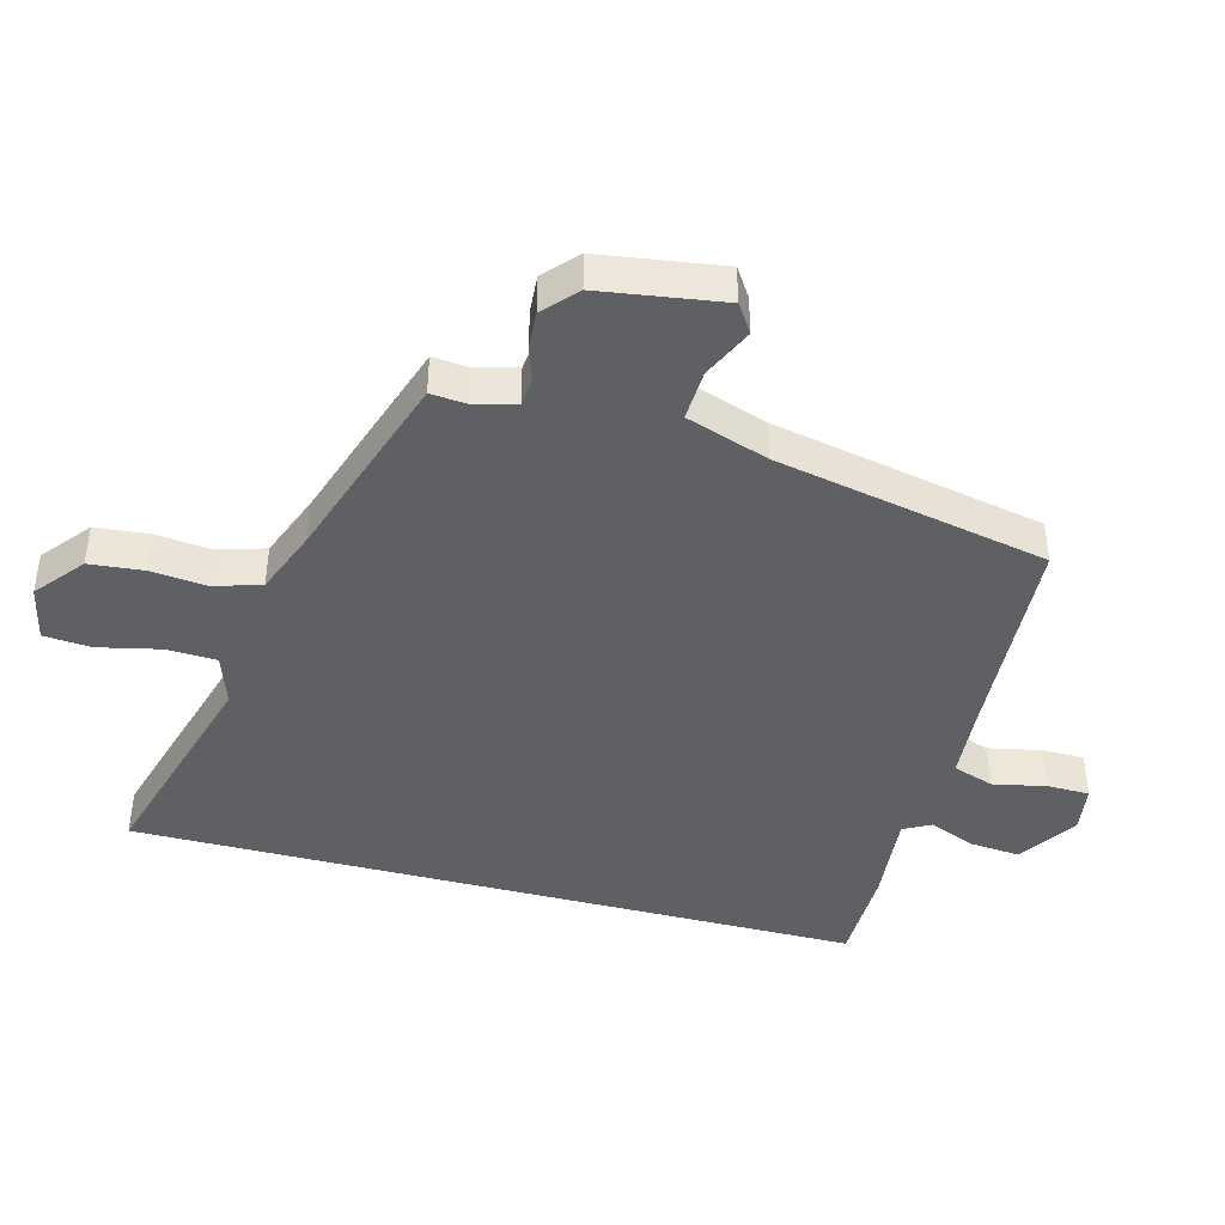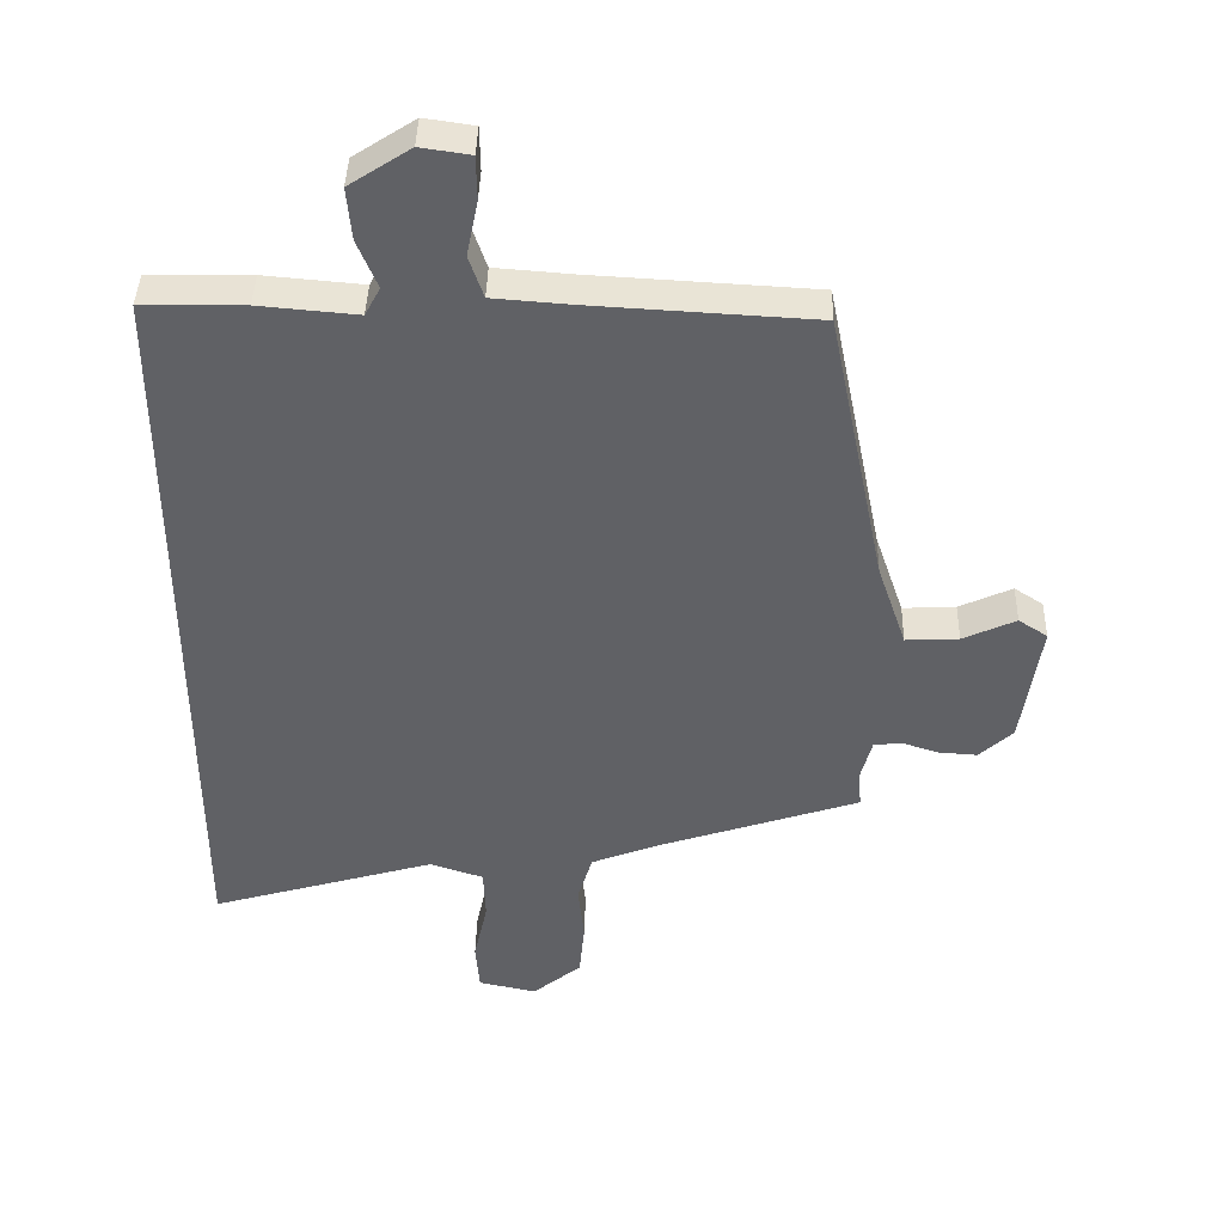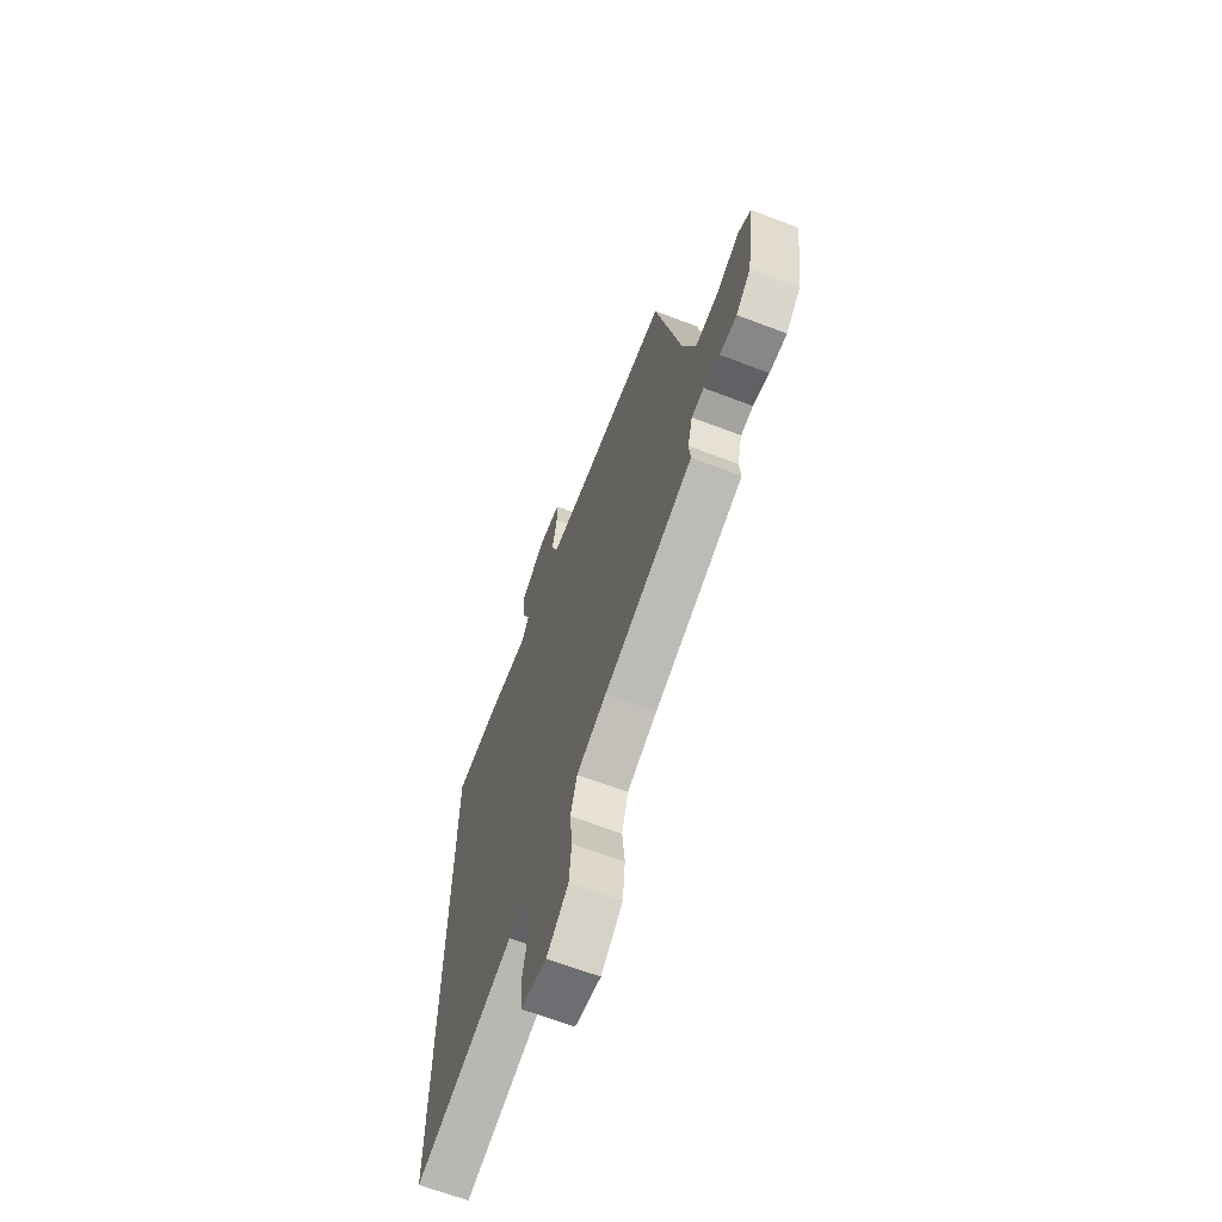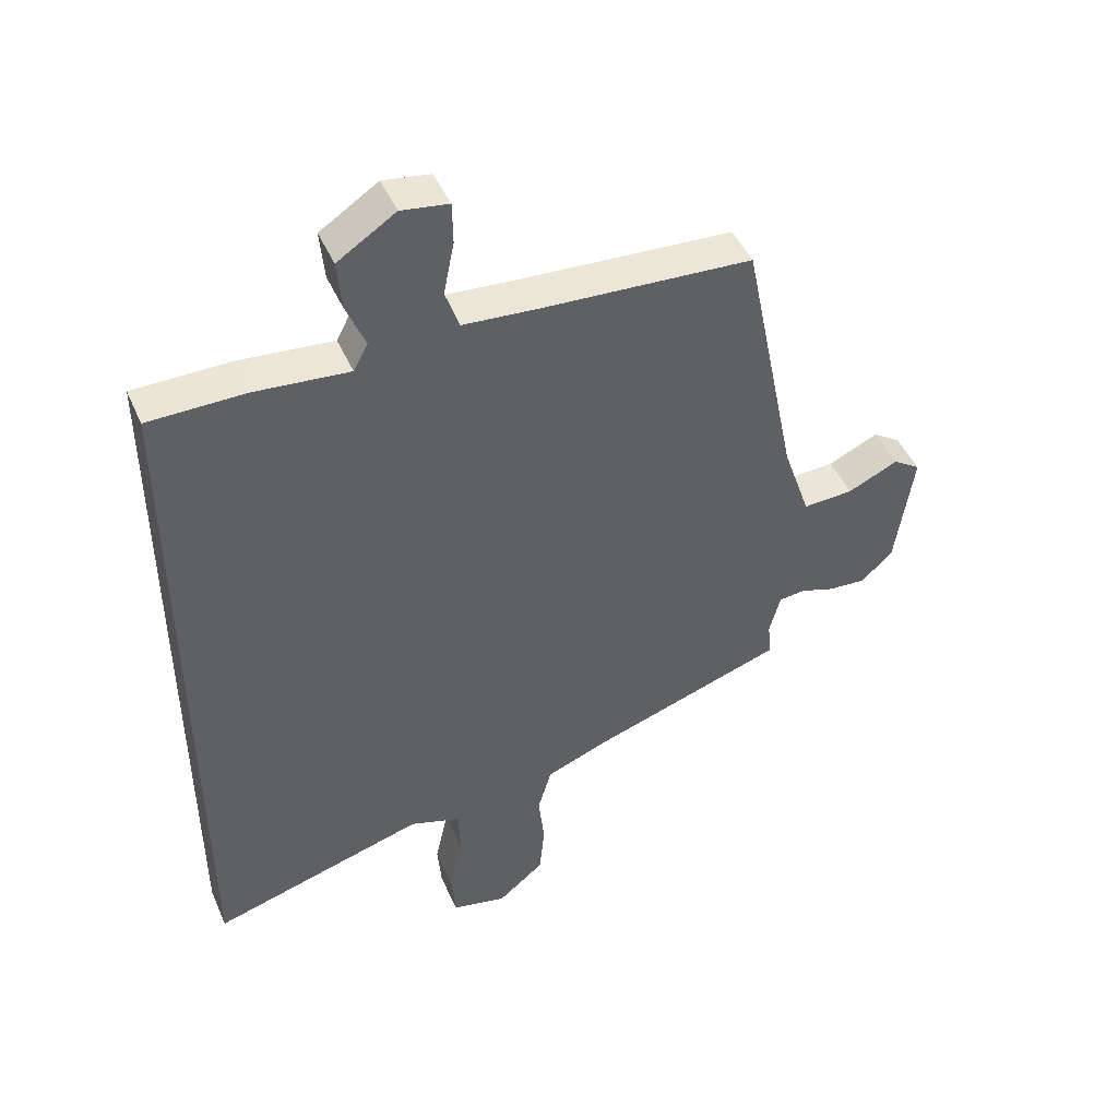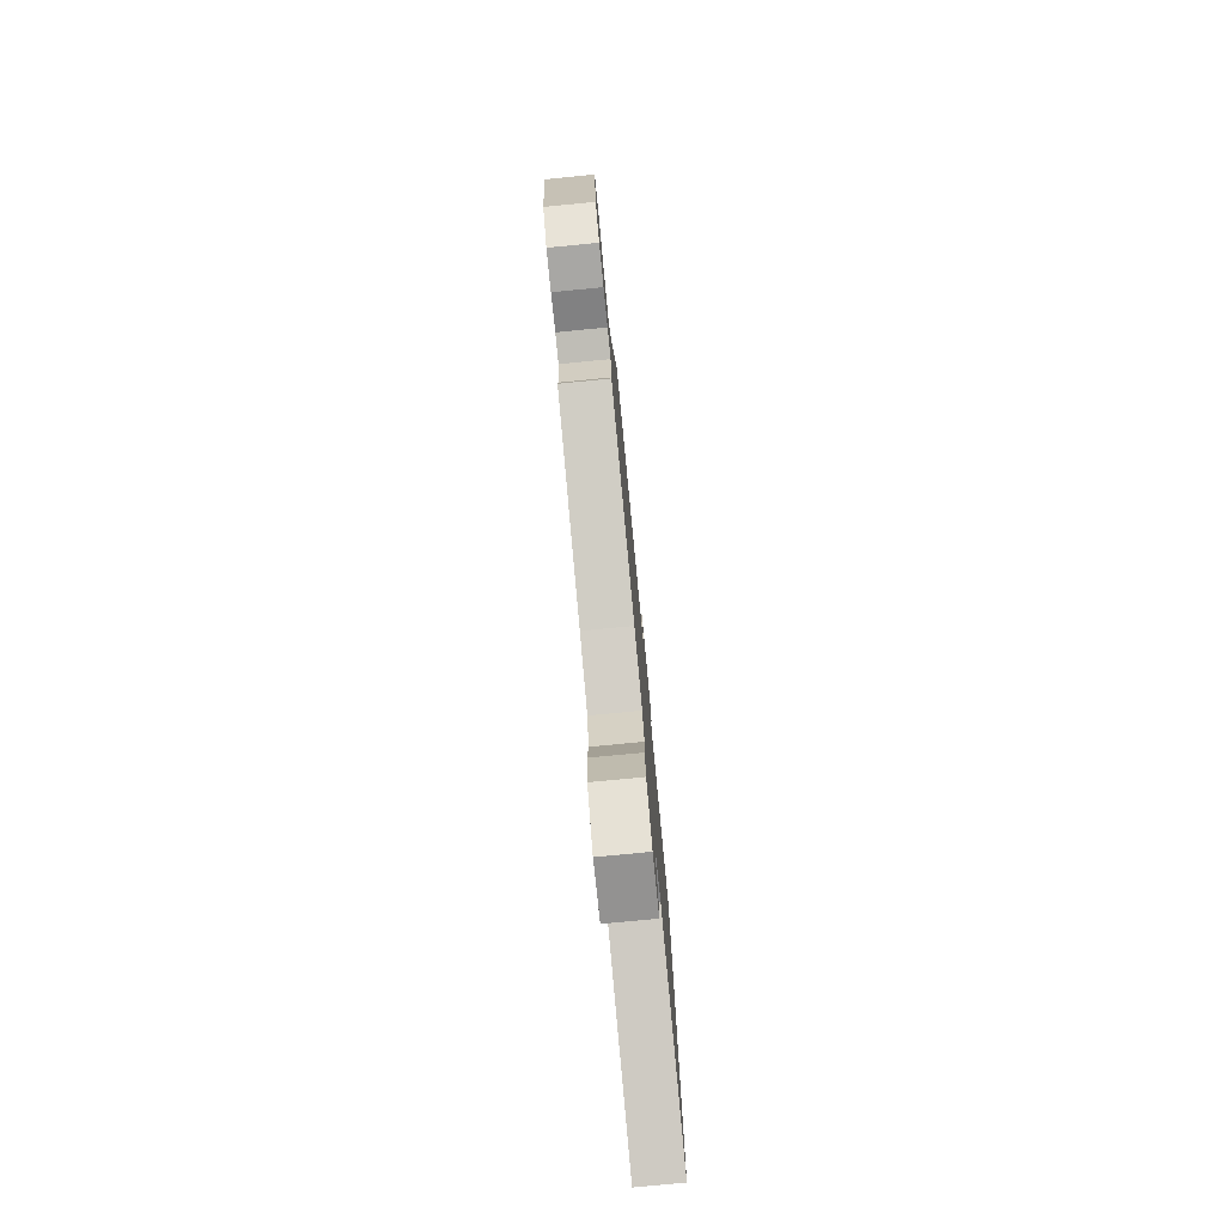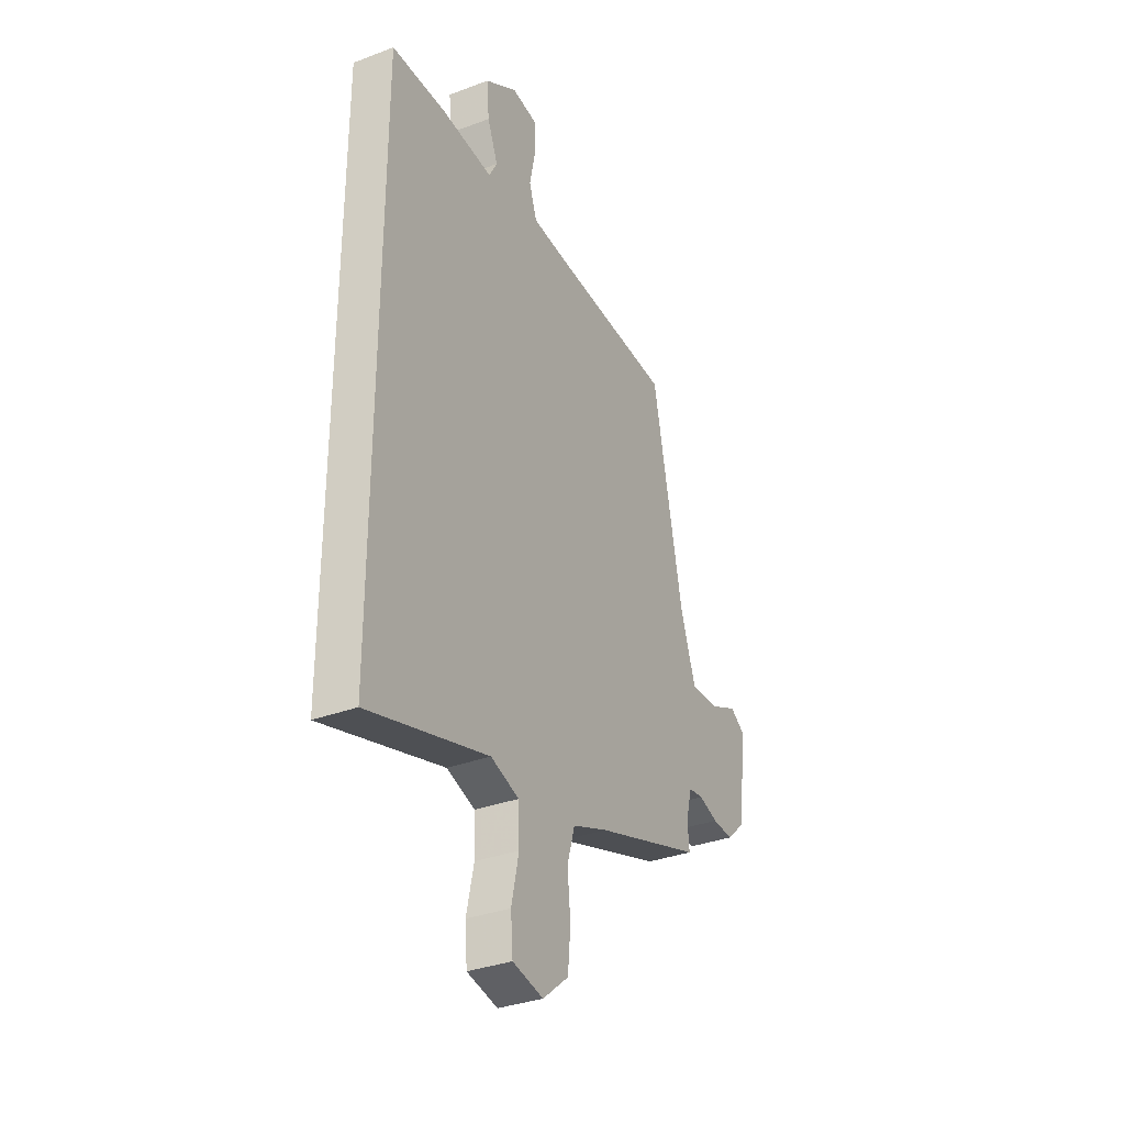
<metadata>
{"format":"obj","ext":"obj","renderer":"f3d","projection":"perspective","resolution":1024,"background":"white","views":[{"elev":-42.7,"azim":-104.7,"up":"+Y"},{"elev":41.2,"azim":-178.6,"up":"+Z"},{"elev":-66.3,"azim":-110.9,"up":"+Z"},{"elev":46.2,"azim":157.1,"up":"+Z"},{"elev":-78.4,"azim":-84.5,"up":"+Z"},{"elev":-33.7,"azim":117.2,"up":"+Z"}]}
</metadata>
<code>
v 0.5 0.07 0.506
v 0.5 0.07 -0.642
v 0.158 0.07 -0.542
v 0.077 0.07 -0.569
v 0.074 0.07 -0.648
v 0.095 0.07 -0.744
v 0.089 0.07 -0.819
v 0.001 0.07 -0.838
v -0.073 0.07 -0.777
v -0.081 0.07 -0.693
v -0.072 0.07 -0.605
v -0.094 0.07 -0.531
v -0.196 0.07 -0.491
v -0.502 0.07 -0.389
v -0.497 0.07 -0.333
v -0.514 0.07 -0.268
v -0.556 0.07 -0.263
v -0.611 0.07 -0.281
v -0.67 0.07 -0.285
v -0.721 0.07 -0.238
v -0.749 0.07 -0.046
v -0.705 0.07 -0.017
v -0.625 0.07 -0.054
v -0.545 0.07 -0.058
v -0.501 0.07 0.071
v -0.414 0.07 0.497
v -0.079 0.07 0.516
v 0.039 0.07 0.525
v 0.061 0.07 0.589
v 0.044 0.07 0.673
v 0.045 0.07 0.739
v 0.12 0.07 0.75
v 0.212 0.07 0.69
v 0.205 0.07 0.611
v 0.175 0.07 0.538
v 0.198 0.07 0.495
v 0.346 0.07 0.508
v 0.5 0 0.506
v 0.5 0 -0.642
v 0.158 0 -0.542
v 0.077 0 -0.569
v 0.074 0 -0.648
v 0.095 0 -0.744
v 0.089 0 -0.819
v 0.001 0 -0.838
v -0.073 0 -0.777
v -0.081 0 -0.693
v -0.072 0 -0.605
v -0.094 0 -0.531
v -0.196 0 -0.491
v -0.502 0 -0.389
v -0.497 0 -0.333
v -0.514 0 -0.268
v -0.556 0 -0.263
v -0.611 0 -0.281
v -0.67 0 -0.285
v -0.721 0 -0.238
v -0.749 0 -0.046
v -0.705 0 -0.017
v -0.625 0 -0.054
v -0.545 0 -0.058
v -0.501 0 0.071
v -0.414 0 0.497
v -0.079 0 0.516
v 0.039 0 0.525
v 0.061 0 0.589
v 0.044 0 0.673
v 0.045 0 0.739
v 0.12 0 0.75
v 0.212 0 0.69
v 0.205 0 0.611
v 0.175 0 0.538
v 0.198 0 0.495
v 0.346 0 0.508
f 1 2 3
f 37 1 3
f 36 37 3
f 35 36 3 4
f 33 34 35
f 32 33 35
f 31 32 35
f 30 31 35
f 29 30 35
f 28 29 35 4
f 27 28 4 5
f 25 26 27 5
f 24 25 5
f 23 24 5
f 21 22 23
f 20 21 23
f 19 20 23
f 18 19 23
f 17 18 23
f 16 17 23
f 13 14 15
f 12 13 15 16
f 9 10 11
f 8 9 11
f 7 8 11
f 6 7 11
f 5 6 11
f 5 11 12
f 23 5 12
f 12 16 23
f 40 39 38
f 40 38 74
f 40 74 73
f 41 40 73 72
f 72 71 70
f 72 70 69
f 72 69 68
f 72 68 67
f 72 67 66
f 41 72 66 65
f 42 41 65 64
f 42 64 63 62
f 42 62 61
f 42 61 60
f 60 59 58
f 60 58 57
f 60 57 56
f 60 56 55
f 60 55 54
f 60 54 53
f 52 51 50
f 53 52 50 49
f 48 47 46
f 48 46 45
f 48 45 44
f 48 44 43
f 48 43 42
f 49 48 42
f 49 42 60
f 60 53 49
f 1 38 39 2
f 2 39 40 3
f 3 40 41 4
f 4 41 42 5
f 5 42 43 6
f 6 43 44 7
f 7 44 45 8
f 8 45 46 9
f 9 46 47 10
f 10 47 48 11
f 11 48 49 12
f 12 49 50 13
f 13 50 51 14
f 14 51 52 15
f 15 52 53 16
f 16 53 54 17
f 17 54 55 18
f 18 55 56 19
f 19 56 57 20
f 20 57 58 21
f 21 58 59 22
f 22 59 60 23
f 23 60 61 24
f 24 61 62 25
f 25 62 63 26
f 26 63 64 27
f 27 64 65 28
f 28 65 66 29
f 29 66 67 30
f 30 67 68 31
f 31 68 69 32
f 32 69 70 33
f 33 70 71 34
f 34 71 72 35
f 35 72 73 36
f 36 73 74 37
f 37 74 38 1

</code>
